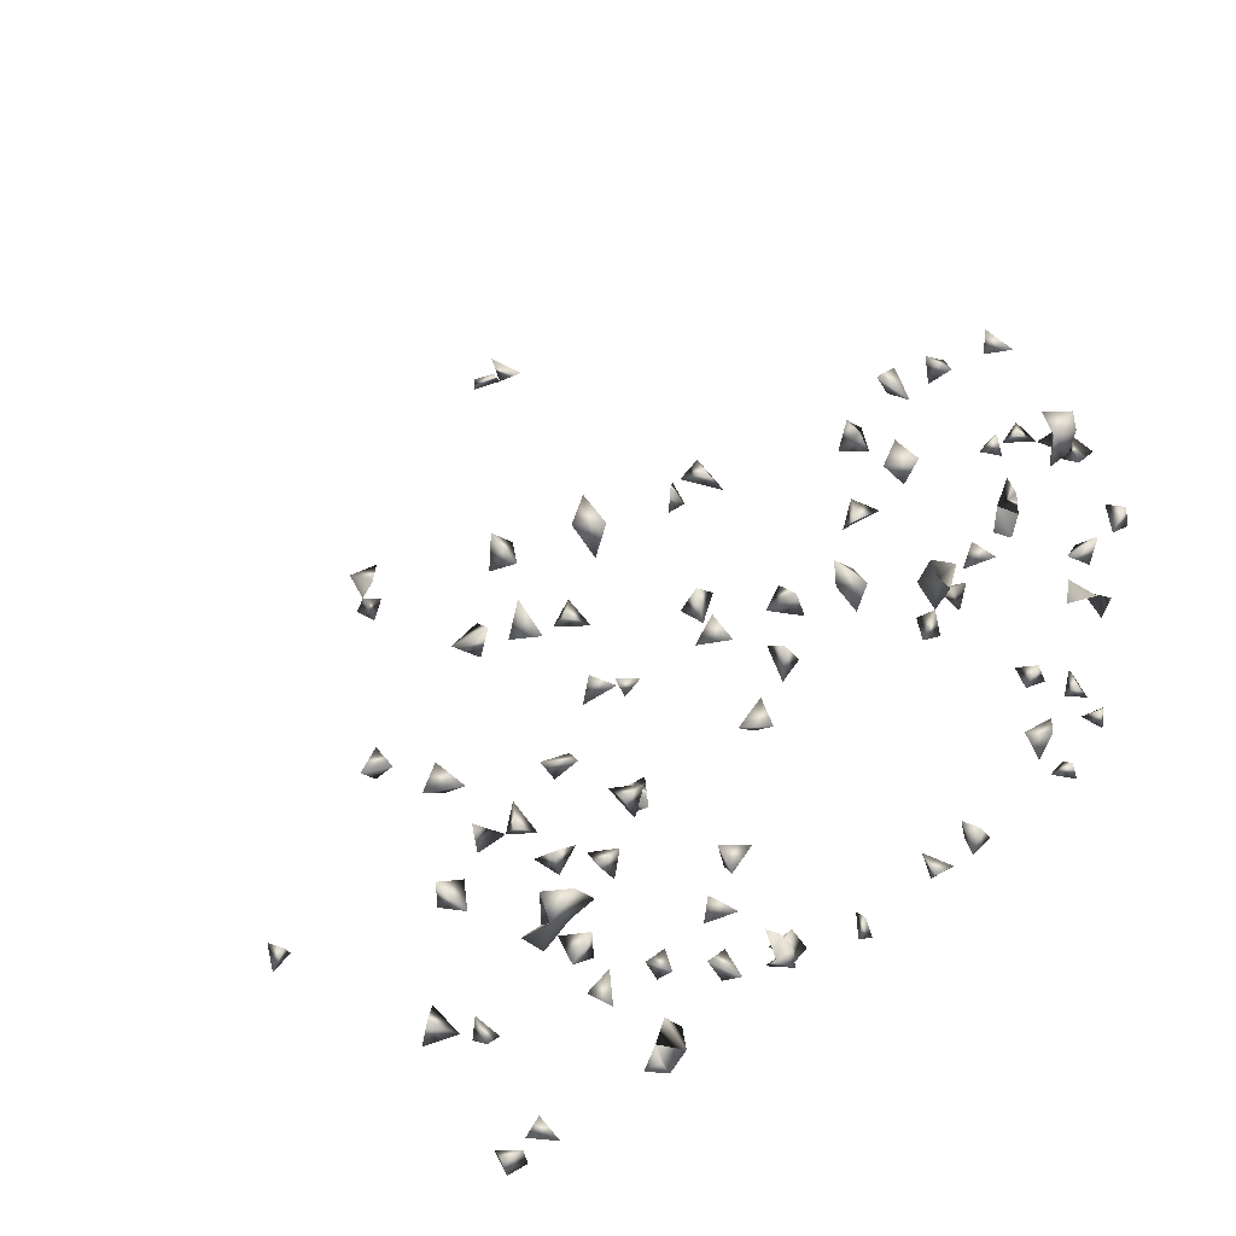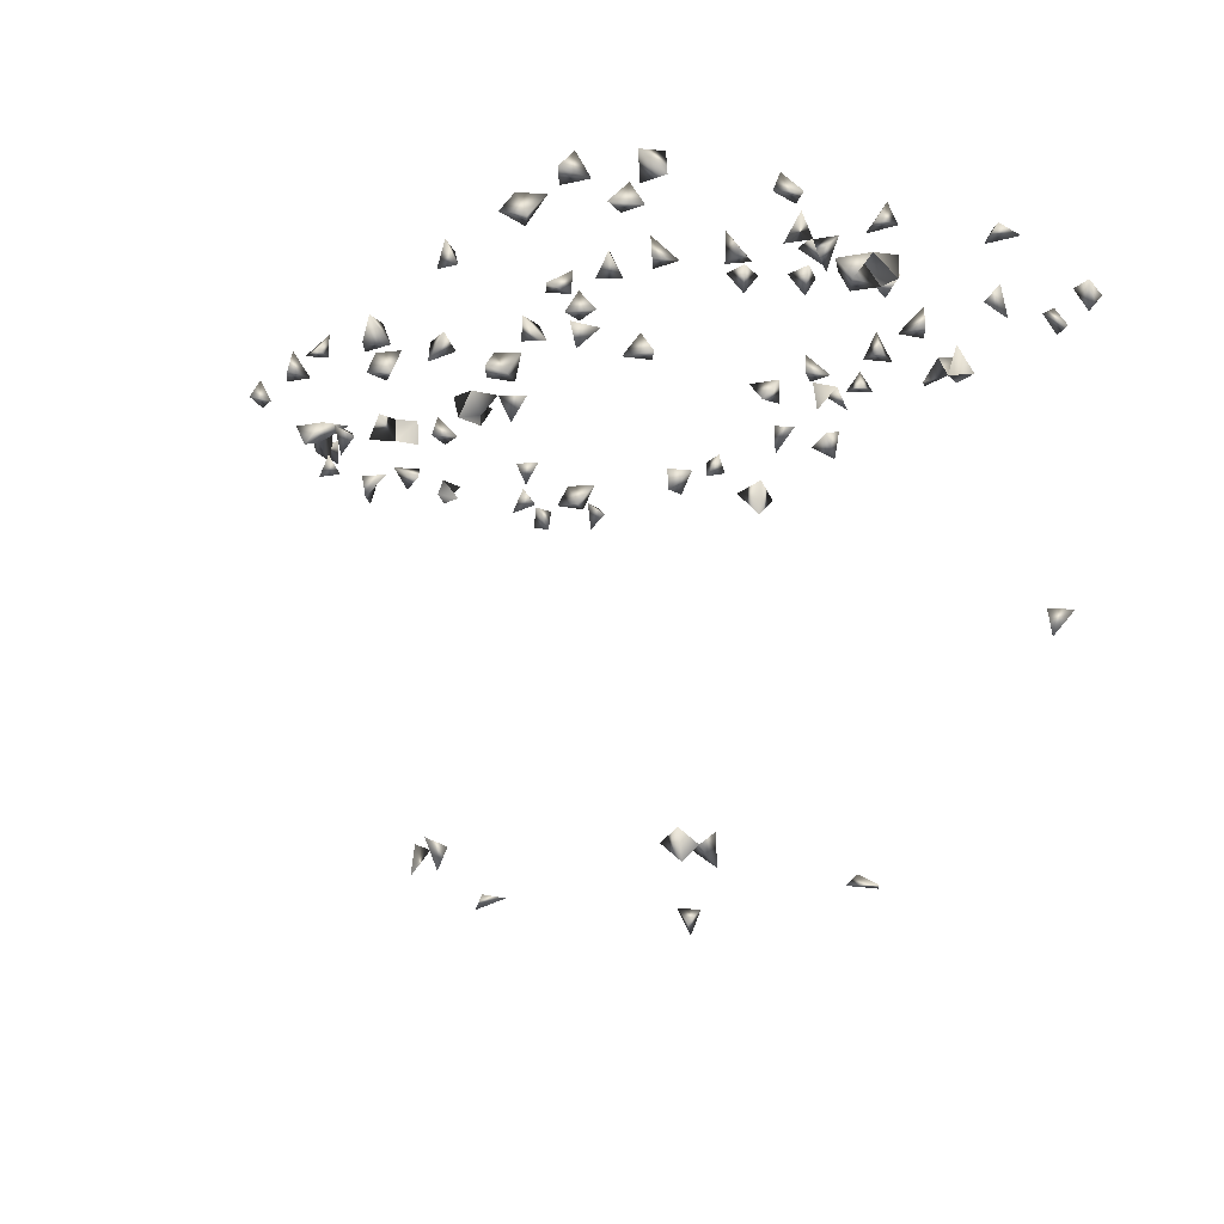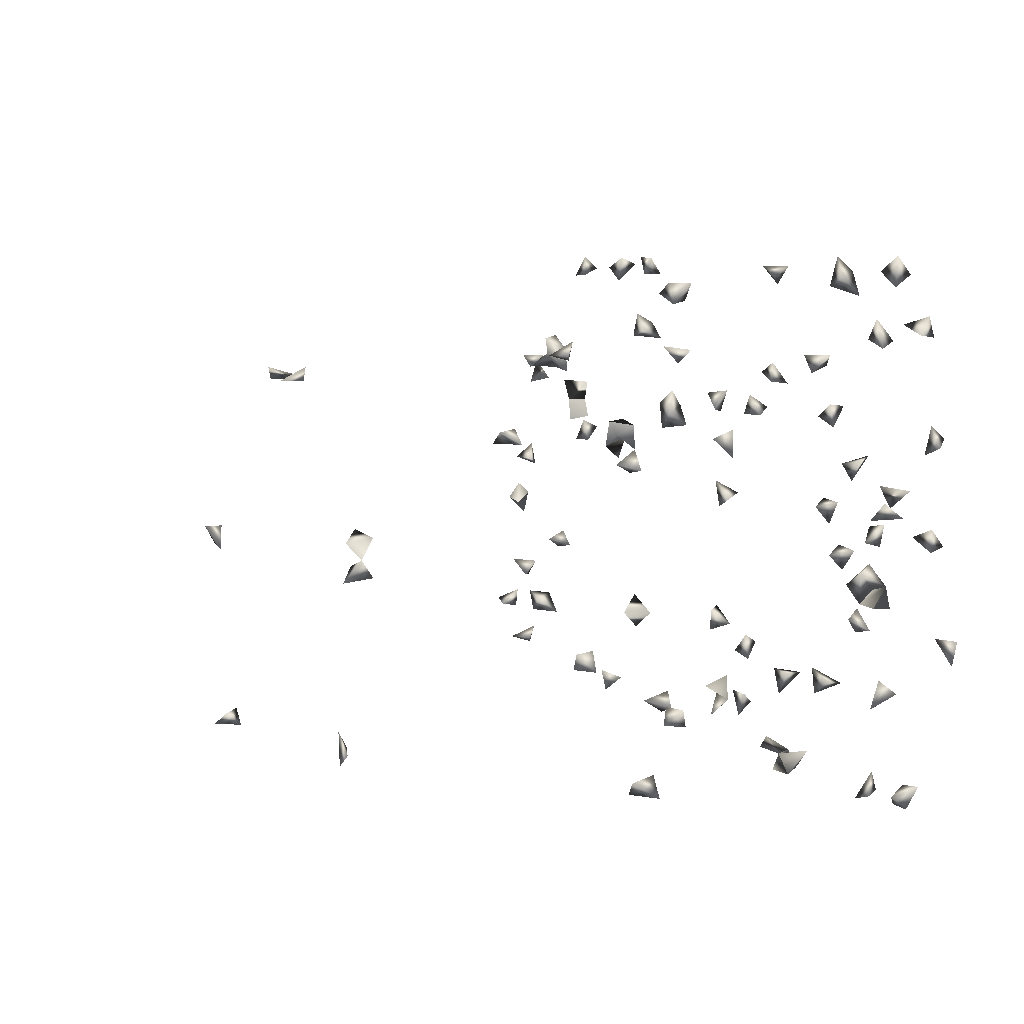
<metadata>
{"format":"obj","ext":"obj","renderer":"f3d","projection":"perspective","resolution":1024,"background":"white","views":[{"elev":26.7,"azim":134.4,"up":"+Z"},{"elev":-15.9,"azim":57.8,"up":"+Y"},{"elev":7.0,"azim":60.3,"up":"+Z"}]}
</metadata>
<code>
v 0.4327 0.2191 -0.425
v -0.8408 0.2332 -0.2588
v 0.5099 0.2229 0.4996
v -0.5222 -0.5731 -0.3943
v 0.5326 0.2473 -0.425
v 0.4963 0.2496 -0.424
v 0.5114 0.2575 -0.3881
v -0.8041 0.2575 -0.2742
v -0.7967 0.2575 -0.2366
v -0.7975 0.2186 -0.2654
v -0.3833 0.2186 -0.3433
v -0.3905 0.2332 -0.3873
v -0.4155 0.2575 -0.3649
v -0.3697 0.2575 -0.3605
v -0.8396 0.2186 0.08769
v 0.5105 0.2186 0.4484
v 0.5272 -0.2469 -0.3425
v 0.4755 -0.2708 -0.3449
v -0.2439 -0.523 0.2915
v 0.2425 0.2204 -0.425
v 0.2 0.2186 -0.4246
v 0.4425 0.2571 -0.4128
v -0.4907 -0.5315 -0.3943
v 0.03756 0.0235 -0.1101
v -0.1851 -0.523 0.3061
v -0.2248 0.2186 -0.3777
v -0.4931 0.2186 -0.3628
v -0.8168 0.2575 0.08548
v 0.4714 0.2186 0.4738
v 0.574 0.2186 0.3721
v 0.55 0.2575 0.4017
v -0.674 0.2186 0.2331
v -0.6292 0.2022 0.2695
v -0.6693 0.2316 0.2797
v -0.5886 0.1684 0.2706
v 0.5055 -0.2443 -0.3093
v -0.6324 -0.523 -0.06011
v -0.5939 -0.523 -0.02033
v -0.5946 -0.5258 -0.06641
v 0.5504 0.2575 -0.3835
v -0.725 0.2186 -0.03159
v -0.7915 0.2575 -0.03128
v -0.7241 0.2575 -0.3067
v -0.7203 0.233 -0.1909
v -0.661 0.2186 -0.2578
v -0.6592 0.2575 -0.2243
v -0.4648 0.2575 -0.3673
v -0.4818 0.2186 -0.3279
v 0.08332 -0.5743 0.02909
v 0.05375 -0.5436 0.04766
v 0.4711 0.2186 -0.4125
v -0.1176 0.213 -0.3944
v -0.1068 0.1918 -0.3653
v 0.05375 0.04687 -0.1444
v 0.05375 0.01683 -0.1668
v 0.309 0.2186 -0.2177
v 0.5321 0.2186 0.388
v -0.6197 0.1684 0.2944
v -0.7005 0.2575 0.2482
v 0.08095 -0.523 -0.03305
v 0.5055 -0.2843 -0.3184
v -0.4935 -0.5575 -0.3684
v -0.7492 0.2186 -0.1588
v -0.7503 0.2575 -0.1963
v -0.6943 0.2292 -0.2223
v -0.6376 0.2186 -0.2303
v -0.5087 0.2575 -0.3544
v -0.2102 -0.5362 0.2825
v -0.2591 -0.558 0.2825
v -0.1876 -0.5711 0.2825
v 0.08332 -0.5459 -0.001232
v 0.04428 -0.5473 -0.01605
v 0.08307 -0.5748 -0.3293
v 0.3526 0.2186 -0.2362
v 0.4348 0.2186 -0.08689
v 0.4058 0.2186 -0.1181
v 0.6283 0.2186 0.1935
v 0.6126 0.2186 0.06067
v 0.5266 0.1921 0.09593
v 0.5657 0.2186 0.04312
v 0.626 0.2186 -0.1159
v 0.3504 0.2186 -0.01398
v 0.4819 0.2186 0.3469
v 0.4647 0.2186 0.3957
v 0.6113 0.2186 0.02271
v -0.8081 0.2186 0.1141
v -0.6122 0.2186 0.3275
v -0.6634 0.2575 0.2413
v -0.7362 0.2575 0.09453
v -0.4543 0.2186 0.4994
v -0.3623 0.2186 0.4771
v -0.6273 0.2575 -0.2619
v -0.317 0.2186 0.4964
v 0.1715 0.2575 0.4813
v 0.2146 0.2186 -0.2827
v -0.5249 -0.526 -0.3684
v 0.2171 0.2186 -0.3919
v 0.5274 0.2186 -0.4014
v -0.7244 0.2186 0.01076
v -0.7663 0.2186 -0.02429
v -0.7168 0.2575 -0.1621
v 0.05375 -0.00987 -0.139
v -0.5953 0.2186 -0.09767
v -0.1569 -0.5394 0.2825
v 0.0806 -0.523 0.03402
v 0.07248 -0.5748 -0.03933
v 0.03312 -0.552 -0.3283
v 0.04789 -0.5748 -0.2948
v -0.0809 0.1694 -0.3944
v -0.07783 0.2186 -0.4026
v 0.4076 0.2186 0.1203
v -0.006009 0.226 -0.3653
v -0.1984 0.2575 -0.3566
v -0.06681 0.2046 -0.3653
v 0.4167 0.2575 -0.1392
v 0.3808 0.2575 -0.1052
v 0.4215 0.2575 -0.06735
v 0.5007 0.2059 -0.2362
v 0.5905 0.2186 0.1788
v 0.3732 0.2186 0.4643
v -0.6234 -0.5456 -0.02323
v -0.8098 0.2575 0.1212
v 0.3984 0.2186 -0.05866
v 0.5422 0.2186 0.07058
v 0.5007 0.2258 0.08299
v 0.5628 0.2575 0.3672
v 0.5928 0.2575 0.2049
v 0.333 0.1706 0.3325
v 0.4435 0.2186 0.361
v 0.6552 0.2304 -0.1583
v -0.5153 0.2575 0.2041
v -0.5876 0.2575 0.258
v -0.6245 0.2313 0.2954
v -0.6335 0.2575 0.2658
v -0.5348 0.2186 0.2447
v -0.5349 0.1822 0.2954
v -0.6943 0.2325 0.06609
v -0.4862 0.2186 0.1247
v 0.3523 0.2575 0.4724
v -0.332 0.2186 0.0841
v -0.01478 0.2186 -0.3098
v 0.2505 0.2575 -0.384
v 0.1998 0.2186 -0.238
v 0.2258 0.2575 -0.2444
v 0.1898 0.2103 -0.3637
v 0.4588 0.2332 -0.3736
v -0.7689 0.2575 -0.0596
v -0.7774 0.2575 0.08764
v -0.7326 0.2186 0.06802
v -0.624 0.2575 -0.1182
v -0.7424 0.2575 -0.345
v -0.7011 0.2332 -0.3291
v -0.6021 0.2575 -0.0816
v -0.2292 -0.5748 0.3052
v 0.4325 0.2186 0.1562
v 0.05375 0.1826 -0.1498
v 0.07892 0.2186 -0.2253
v -0.2187 0.2575 -0.4032
v -0.03826 0.2575 -0.3692
v 0.04338 0.1863 -0.1894
v 0.3774 0.2575 -0.1478
v 0.4713 0.2186 -0.08986
v 0.338 0.216 0.3132
v 0.3671 0.1995 0.3325
v 0.3711 0.2575 0.4318
v 0.6056 0.2186 0.2277
v 0.5125 0.2575 0.1112
v 0.6552 0.2405 -0.1181
v 0.6149 0.2575 -0.1464
v -0.593 0.2575 0.3038
v -0.5837 0.1977 0.2954
v -0.5152 0.2186 0.205
v -0.2104 0.2186 0.495
v -0.4389 0.2186 0.1266
v -0.5108 0.2186 0.163
v -0.248 0.2186 0.4981
v 0.5015 0.2575 0.4686
v 0.3394 0.2186 0.4483
v 0.3556 0.2212 0.4996
v -0.3267 0.2575 0.4838
v 0.0111 0.2186 0.08498
v 0.05712 0.2186 0.05498
v 0.024 0.2186 0.03739
v -0.3411 0.2575 0.06499
v -0.2997 0.2575 0.073
v 0.2232 0.2538 -0.42
v 0.2387 0.2186 -0.2415
v 0.1201 0.2186 -0.2349
v -0.7503 0.2575 -0.01362
v -0.7194 0.2575 0.05143
v -0.7542 0.2186 -0.3324
v 0.02038 0.2186 -0.149
v -0.1845 0.2575 -0.3899
v 0.0002841 0.2575 -0.2906
v -0.4799 0.2575 -0.3234
v 0.3581 0.1684 0.3022
v 0.3754 0.2575 -0.05662
v 0.3386 0.2575 -0.04373
v 0.4614 0.2575 0.3584
v 0.3129 0.2186 0.2242
v 0.3343 0.2575 0.2422
v 0.5967 0.2575 0.02833
v 0.3235 0.2575 0.07295
v 0.4749 0.2575 0.0874
v 0.3807 0.2186 0.148
v 0.3562 0.2186 0.2081
v -0.6355 0.2575 0.3336
v -0.5176 0.2186 0.2849
v -0.4695 0.2575 0.4749
v -0.2348 0.2186 0.4642
v -0.1354 0.2186 0.2447
v -0.1425 0.2186 0.201
v -0.1774 0.2186 0.2175
v 0.1484 0.2186 0.4819
v 0.1406 0.2575 0.4493
v -0.2363 0.2575 0.4642
v -0.3272 0.2186 0.4517
v -0.1695 0.2186 0.1701
v 0.1616 0.2186 -0.3908
v 0.3412 0.2575 -0.2442
v 0.3713 0.2575 -0.006306
v 0.08525 0.2243 -0.3467
v 0.07388 0.2186 -0.3004
v 0.07892 0.2575 -0.3265
v 0.3163 0.2186 -0.2629
v 0.05196 -0.5748 -0.3537
v 0.4801 0.2186 0.1192
v 0.5055 0.1797 0.06557
v 0.4374 0.2186 -0.03446
v 0.4565 0.2575 -0.0572
v 0.5266 0.1872 -0.1994
v 0.4034 0.2575 0.1618
v 0.4487 0.2575 0.0483
v 0.3449 0.2186 0.2468
v -0.6492 0.2575 0.2984
v -0.5063 0.2575 0.2406
v -0.5727 0.2575 -0.1105
v -0.4572 0.2186 0.1659
v -0.4667 0.2575 0.1505
v -0.5026 0.2575 0.1696
v -0.167 0.2186 0.3274
v -0.1633 0.2575 0.2123
v -0.3731 0.2186 0.1183
v 0.1804 0.2186 0.4647
v 0.1944 0.2575 -0.3933
v 0.005105 0.2575 -0.3365
v 0.1112 0.2186 -0.3028
v 0.5217 0.1746 -0.2478
v -0.03202 0.2575 -0.3297
v 0.3286 0.2575 -0.0001039
v 0.3006 0.2575 0.03285
v 0.3107 0.2186 0.06626
v 0.06235 0.2186 -0.1781
v 0.1119 0.2186 -0.1912
v 0.4678 0.2575 -0.09404
v 0.5353 0.2186 -0.2241
v -0.4896 0.2186 0.4602
v -0.5007 0.2186 0.3255
v -0.1304 0.2575 0.4486
v -0.1422 0.2575 0.1755
v -0.3963 0.2575 0.1324
v -0.1359 0.2318 0.2954
v -0.13 0.2575 0.3209
v 0.1145 0.2186 0.25
v 0.1159 0.2575 0.2268
v 0.1297 0.2332 0.292
v 0.1748 0.2575 0.2725
v -0.2584 0.2186 0.388
v 0.4113 0.2575 -0.02387
v 0.4088 0.2575 0.04032
v 0.02839 0.2575 0.06141
v 0.01181 0.2575 0.124
v 0.08988 0.2575 -0.2106
v -0.4532 0.2186 0.4621
v -0.4871 0.1997 0.2954
v -0.1497 0.2186 0.4494
v -0.1525 0.2575 0.4138
v -0.3585 0.2186 0.1694
v -0.3844 0.2575 0.091
v -0.181 0.2575 0.3171
v 0.1764 0.2186 0.2772
v 0.4462 0.2186 0.01876
v -0.1828 0.2186 0.4281
v -0.1346 0.2186 0.4086
v -0.3686 0.2575 0.1728
v -0.0185 0.2186 0.2465
v -0.01013 0.2575 0.2501
v 0.1474 0.2186 0.2157
v 0.1622 0.2332 0.3101
v -0.2729 0.2186 0.3447
v -0.2352 0.2186 0.3556
v -0.2335 0.2575 0.34
v 0.01049 0.2575 0.1785
v 0.4387 0.2575 0.008668
v 0.2834 0.2575 0.07778
v -0.3281 0.2575 0.1624
v 0.09671 0.2186 0.214
v -0.02115 0.2575 0.1461
v -0.2642 0.2575 0.3697
v -0.3292 0.2186 0.143
v 0.001399 0.2186 0.1611
v 0.006616 0.2186 0.2169
v -0.3586 0.2575 0.1367
v -0.02985 0.2575 0.2094
v -0.3239 0.2575 0.114
f 8 9 10
f 2 8 10
f 10 9 2
f 9 8 2
f 13 12 11
f 11 12 14
f 14 13 11
f 12 13 14
f 17 36 61
f 61 36 18
f 61 18 17
f 17 18 36
f 66 65 45
f 46 65 66
f 65 46 45
f 32 59 88
f 88 59 34
f 88 34 32
f 32 34 59
f 92 66 45
f 46 66 92
f 45 46 92
f 23 62 96
f 96 62 4
f 4 23 96
f 62 23 4
f 98 40 7
f 5 40 98
f 5 7 40
f 98 7 6
f 98 6 5
f 5 6 7
f 101 64 63
f 44 64 101
f 101 63 44
f 44 63 64
f 102 54 24
f 102 55 54
f 24 55 102
f 24 54 55
f 104 70 68
f 104 68 25
f 25 70 104
f 25 68 70
f 49 71 105
f 105 71 50
f 105 50 49
f 49 50 71
f 60 71 106
f 71 72 106
f 106 72 60
f 72 71 60
f 110 109 52
f 109 53 52
f 52 53 110
f 109 110 114
f 53 109 114
f 114 110 53
f 121 38 37
f 37 39 121
f 121 39 38
f 37 38 39
f 15 86 122
f 122 28 15
f 15 28 86
f 126 57 31
f 30 57 126
f 126 31 30
f 30 31 57
f 134 133 33
f 133 34 33
f 33 34 134
f 146 51 22
f 1 51 146
f 146 22 1
f 1 22 51
f 148 122 86
f 28 122 148
f 148 86 28
f 154 69 68
f 19 69 154
f 154 68 19
f 19 68 69
f 161 116 115
f 161 115 76
f 76 116 161
f 76 115 116
f 166 119 77
f 166 127 119
f 77 127 166
f 77 119 127
f 169 168 130
f 81 168 169
f 81 130 168
f 169 130 81
f 170 133 132
f 132 134 170
f 132 133 134
f 33 58 171
f 171 58 35
f 171 35 33
f 33 35 58
f 16 29 177
f 177 29 3
f 3 16 177
f 29 16 3
f 139 165 178
f 178 165 120
f 165 139 120
f 139 178 179
f 179 178 120
f 120 139 179
f 186 21 20
f 97 21 20
f 186 142 97
f 20 142 186
f 20 97 142
f 187 144 143
f 187 143 95
f 95 144 187
f 95 143 144
f 99 100 189
f 41 100 189
f 41 99 189
f 100 99 41
f 100 147 189
f 189 147 42
f 42 100 189
f 147 100 42
f 190 149 89
f 137 149 190
f 89 137 190
f 149 137 89
f 151 152 191
f 191 152 43
f 43 151 191
f 152 151 43
f 193 158 113
f 26 158 193
f 193 113 26
f 26 113 158
f 47 67 195
f 67 47 27
f 195 67 48
f 27 48 67
f 195 48 47
f 27 47 48
f 196 164 128
f 163 164 196
f 128 163 196
f 164 163 128
f 199 129 84
f 83 129 199
f 199 84 83
f 83 84 129
f 202 80 78
f 202 85 80
f 78 85 202
f 78 80 85
f 87 170 207
f 207 133 87
f 87 133 170
f 216 210 176
f 173 210 216
f 216 176 173
f 173 176 210
f 217 180 93
f 91 180 217
f 217 93 91
f 91 93 180
f 225 220 74
f 56 220 225
f 225 74 56
f 56 74 220
f 226 108 107
f 226 107 73
f 73 108 226
f 73 107 108
f 167 204 227
f 227 204 125
f 125 167 227
f 204 167 125
f 228 125 124
f 228 124 79
f 79 125 228
f 79 124 125
f 229 123 75
f 75 117 229
f 123 117 75
f 232 205 155
f 111 205 232
f 232 155 111
f 111 155 205
f 200 206 234
f 234 206 201
f 234 201 200
f 200 201 206
f 235 170 134
f 235 207 170
f 133 207 235
f 34 133 235
f 235 134 34
f 135 172 236
f 236 172 131
f 131 135 236
f 172 135 131
f 237 153 103
f 150 153 237
f 103 150 237
f 153 150 103
f 239 238 174
f 138 238 239
f 138 174 238
f 239 174 138
f 240 175 172
f 131 175 240
f 240 172 131
f 175 172 131
f 211 212 242
f 242 213 211
f 213 212 211
f 242 218 213
f 212 213 218
f 214 215 244
f 94 214 244
f 244 215 94
f 215 214 94
f 245 186 97
f 21 186 245
f 21 97 245
f 245 219 145
f 97 219 245
f 245 145 97
f 97 145 219
f 247 224 223
f 222 224 247
f 247 223 222
f 222 223 224
f 249 246 159
f 112 246 249
f 249 159 112
f 112 159 246
f 194 246 249
f 141 246 249
f 141 194 249
f 246 194 141
f 250 221 198
f 82 221 250
f 250 198 82
f 82 198 221
f 160 192 253
f 253 192 156
f 156 160 253
f 192 160 156
f 255 230 162
f 255 162 75
f 230 162 75
f 117 230 255
f 75 117 255
f 75 117 230
f 231 248 256
f 256 248 118
f 118 231 256
f 248 231 118
f 218 242 260
f 260 242 212
f 212 218 260
f 123 229 269
f 269 197 123
f 117 197 269
f 117 123 197
f 229 230 269
f 269 230 117
f 230 229 117
f 181 182 271
f 271 183 181
f 182 183 271
f 183 182 181
f 157 254 273
f 273 254 188
f 273 188 157
f 157 188 254
f 274 257 209
f 90 257 274
f 274 209 90
f 90 209 257
f 208 258 275
f 275 258 136
f 136 208 275
f 258 208 136
f 280 263 262
f 280 262 241
f 241 263 280
f 241 262 263
f 276 283 284
f 284 283 277
f 276 277 283
f 259 276 284
f 284 277 259
f 277 276 259
f 289 281 267
f 266 281 289
f 289 267 266
f 266 267 281
f 294 282 270
f 233 282 294
f 294 270 233
f 233 270 282
f 295 252 203
f 251 252 295
f 203 251 295
f 252 251 203
f 297 288 264
f 265 288 297
f 264 265 297
f 288 265 264
f 268 291 299
f 299 290 268
f 268 290 291
f 291 292 299
f 299 292 290
f 292 291 290
f 301 298 272
f 293 298 301
f 272 293 301
f 298 293 272
f 243 300 303
f 243 278 303
f 243 278 300
f 285 296 303
f 278 285 303
f 296 285 278
f 278 296 300
f 303 279 261
f 243 279 303
f 303 261 243
f 243 261 279
f 304 302 286
f 287 302 304
f 286 287 304
f 302 287 286
f 305 184 140
f 305 185 184
f 140 185 305
f 140 184 185
f 305 303 300
f 296 303 305
f 305 300 296

</code>
